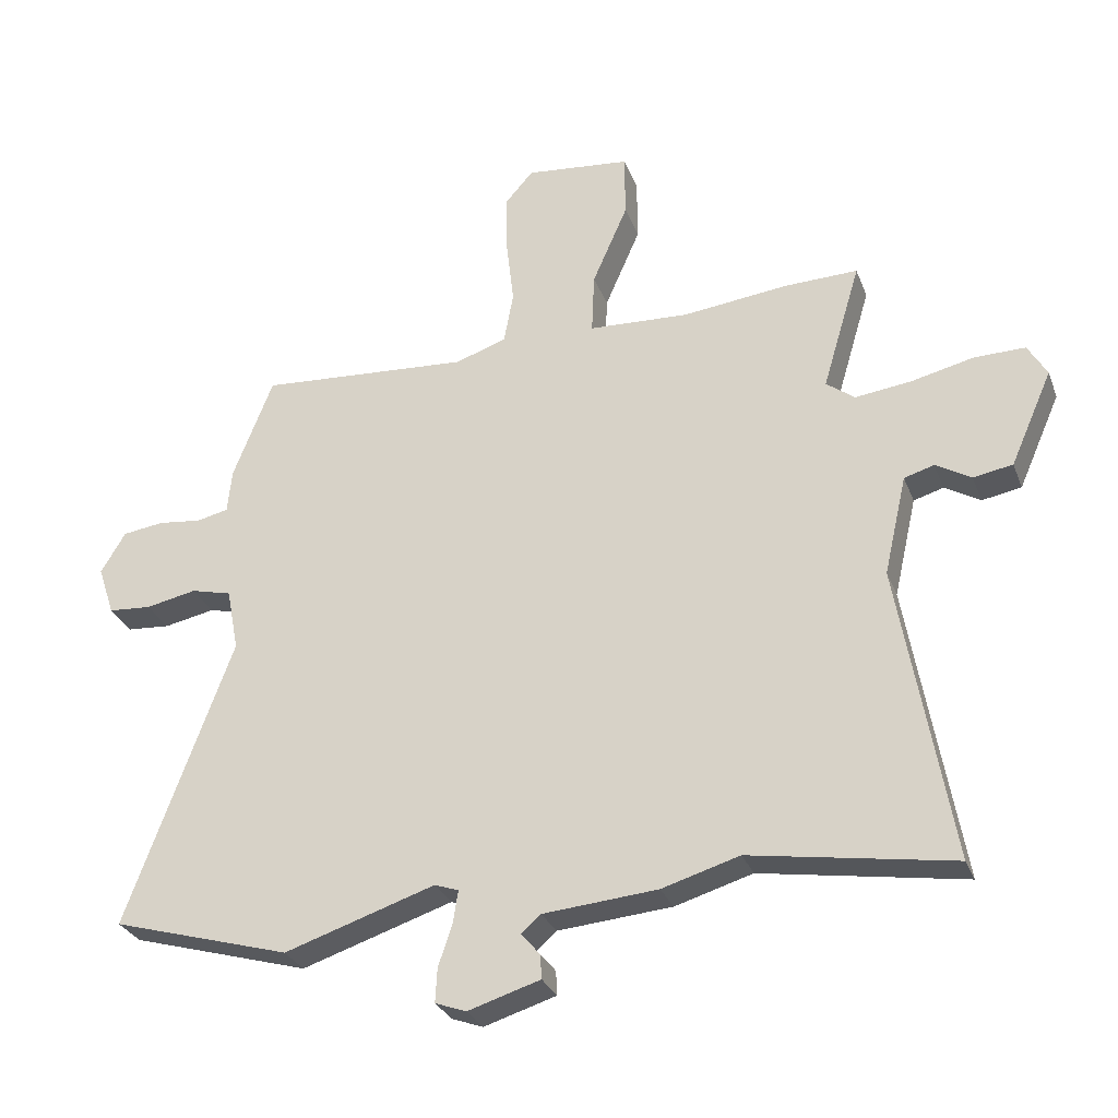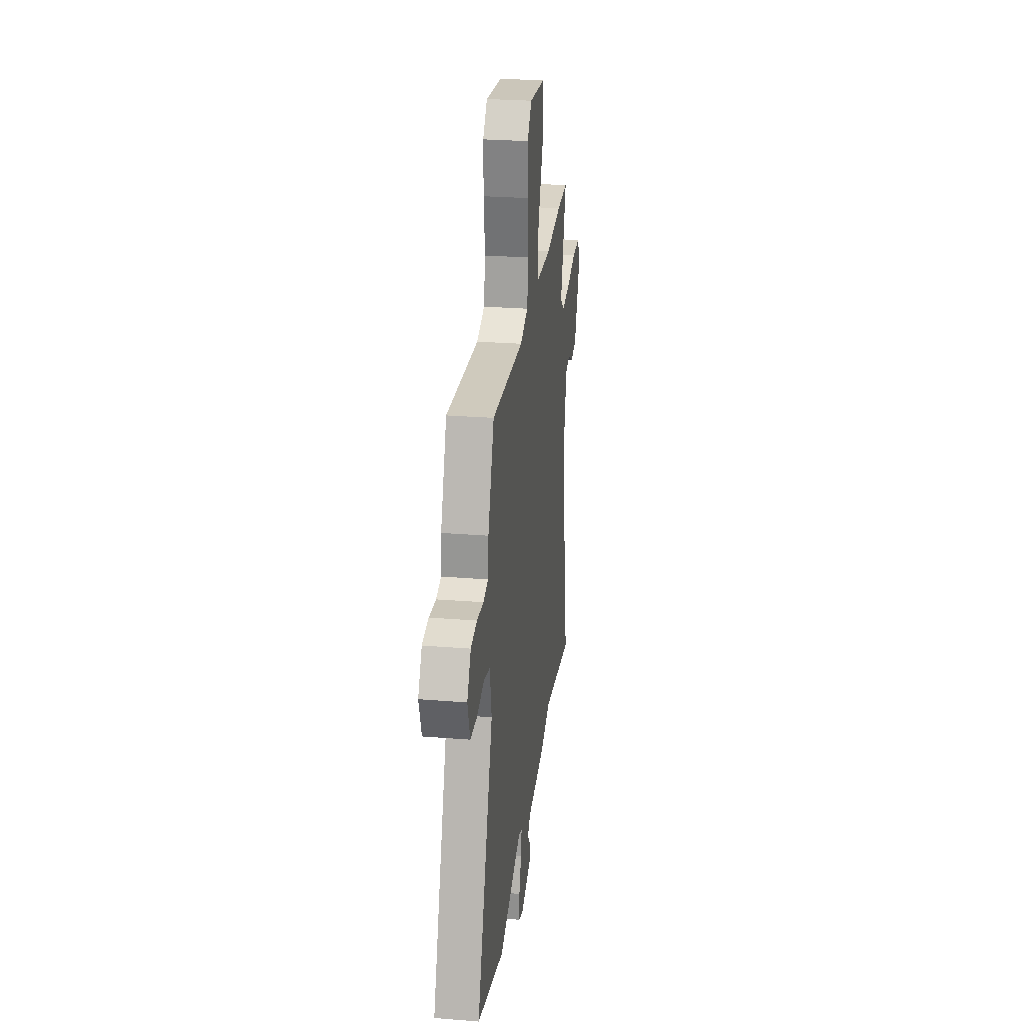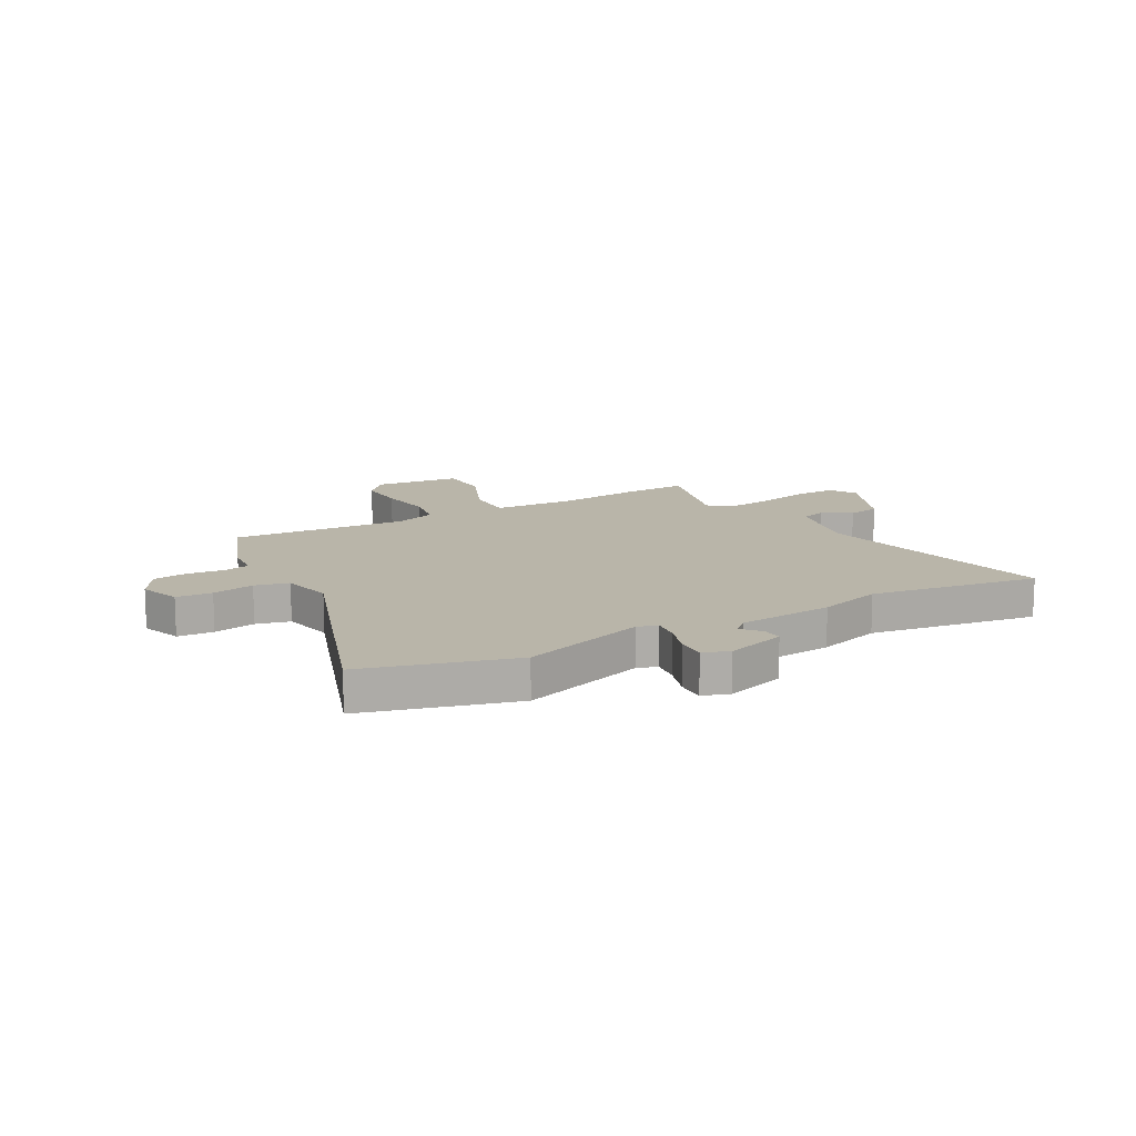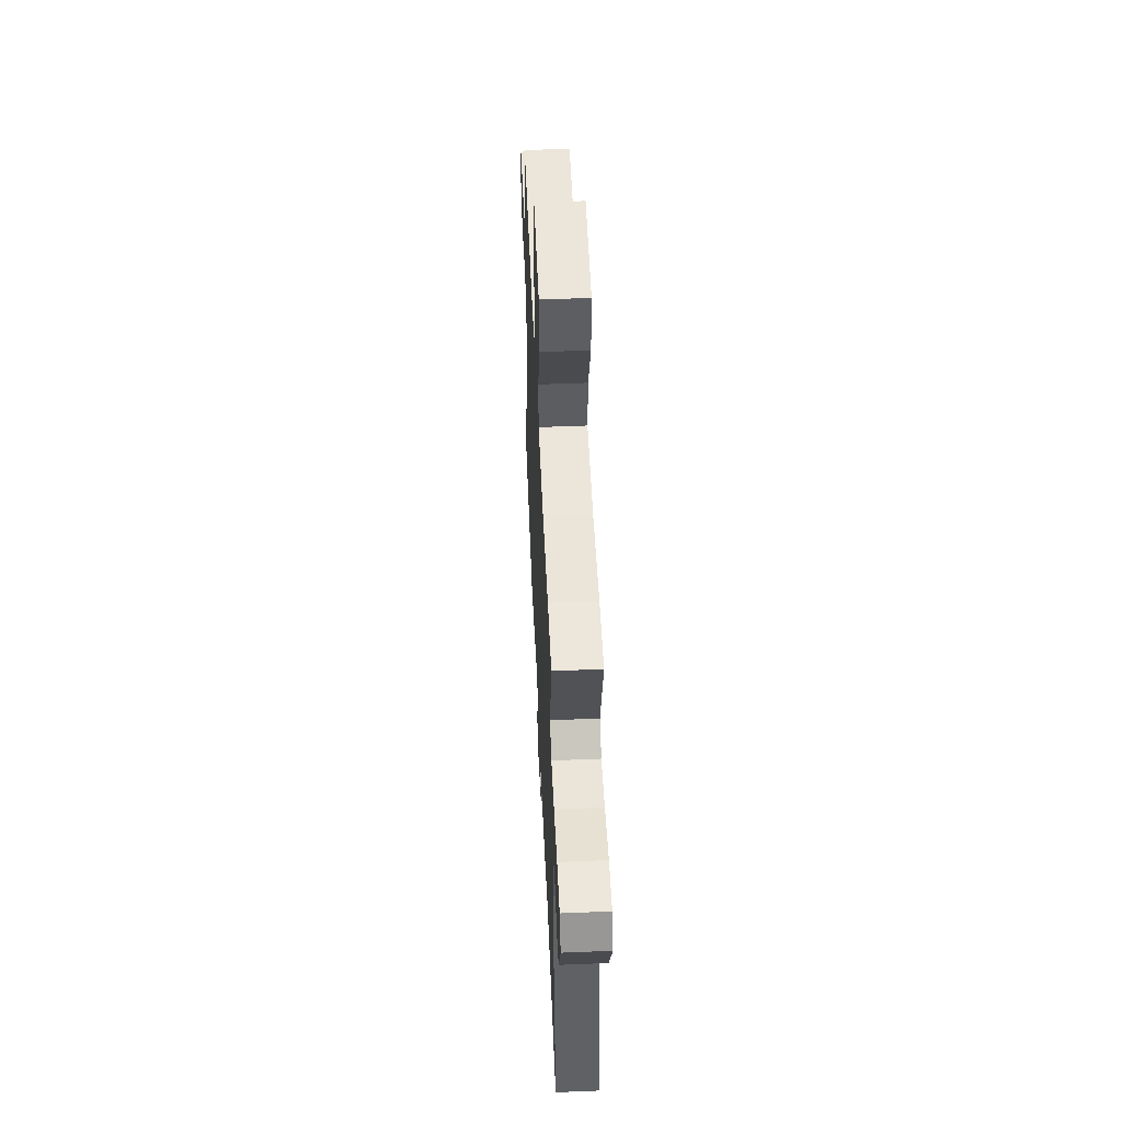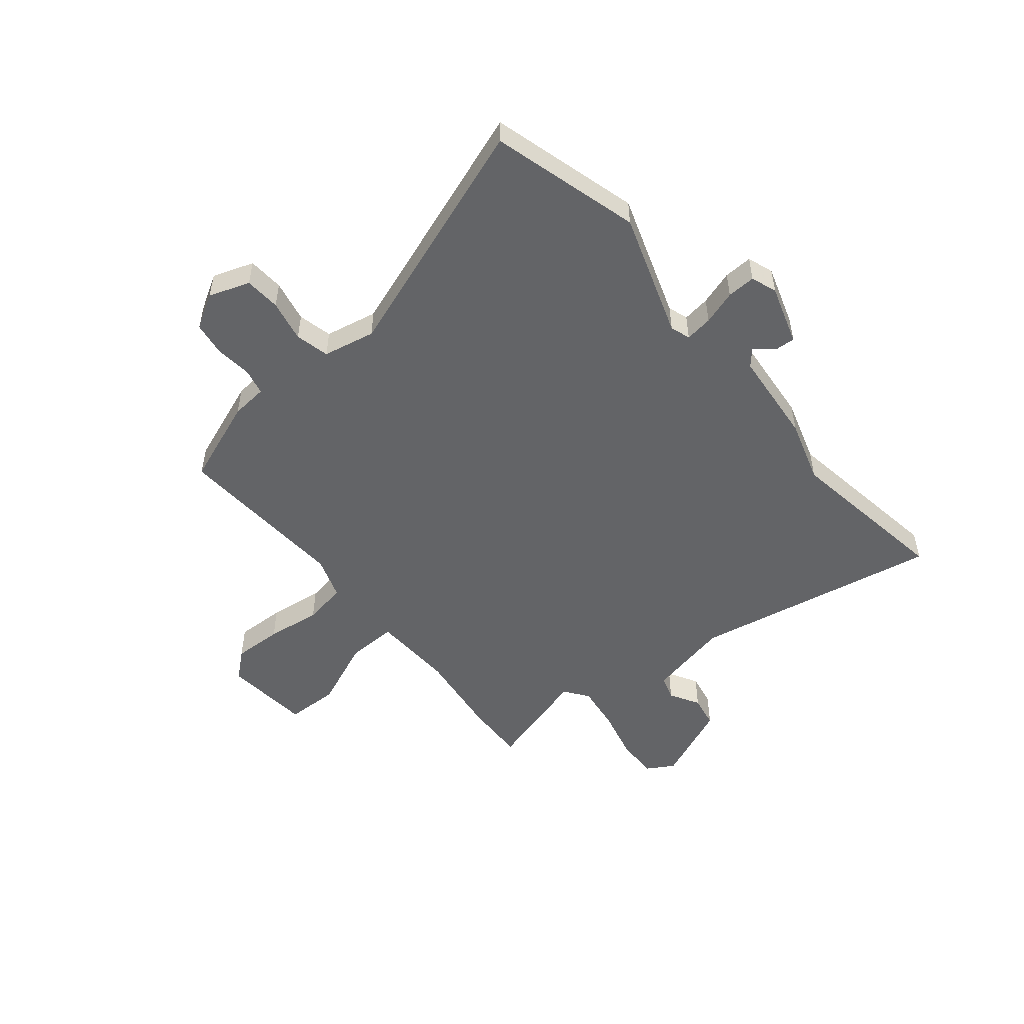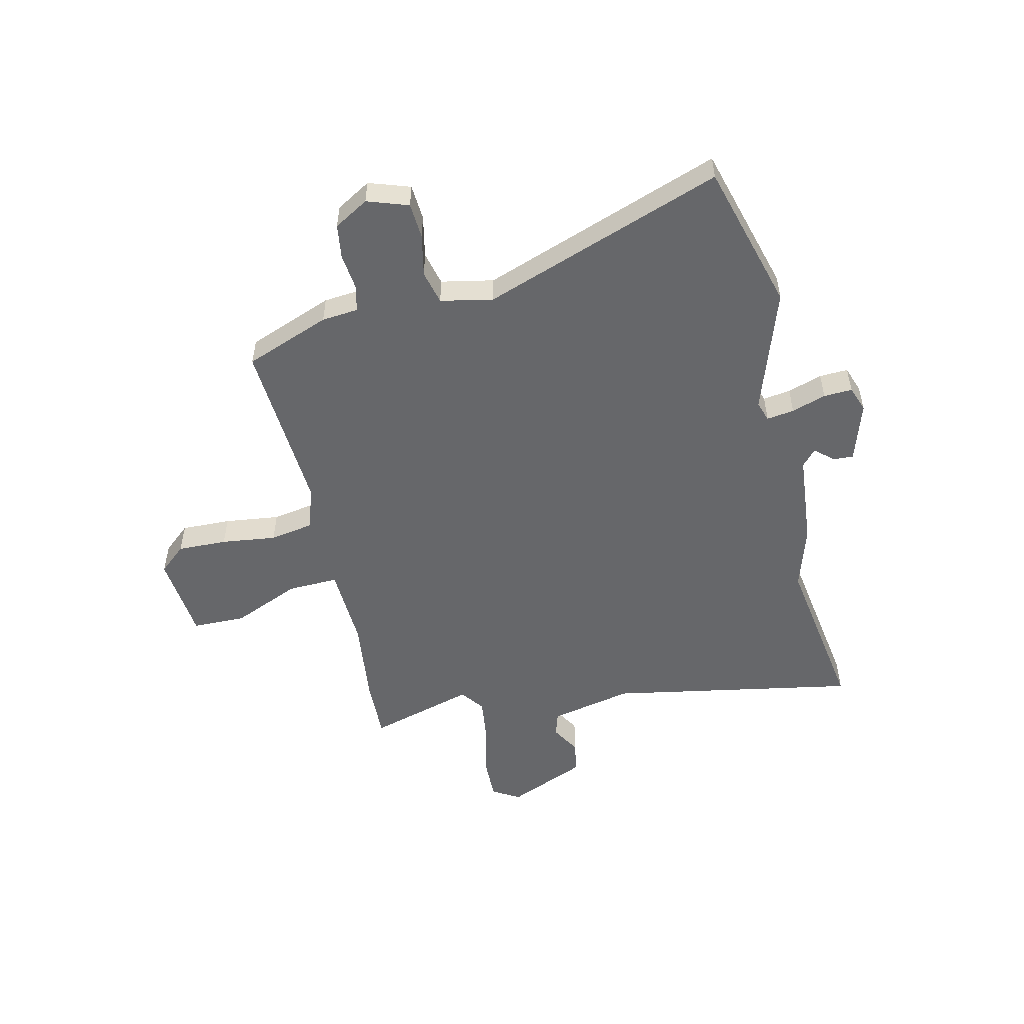
<metadata>
{"format":"obj","ext":"obj","renderer":"f3d","projection":"perspective","resolution":1024,"background":"white","views":[{"elev":-29.4,"azim":-161.4,"up":"+Z"},{"elev":26.9,"azim":97.1,"up":"+Z"},{"elev":13.4,"azim":150.2,"up":"+Y"},{"elev":51.9,"azim":-92.5,"up":"+Z"},{"elev":-51.2,"azim":128.8,"up":"+Y"},{"elev":-52.2,"azim":102.6,"up":"+Y"}]}
</metadata>
<code>
v -0.528 0.07 0.501
v -0.412 0.07 0.498
v -0.246 0.07 0.479
v -0.088 0.07 0.487
v -0.092 0.07 0.583
v -0.148 0.07 0.711
v -0.147 0.07 0.812
v 0.018 0.07 0.829
v 0.063 0.07 0.778
v 0.061 0.07 0.684
v 0.049 0.07 0.58
v 0.064 0.07 0.498
v 0.145 0.07 0.471
v 0.478 0.07 0.494
v 0.541 0.07 0.333
v 0.548 0.07 0.264
v 0.598 0.07 0.253
v 0.667 0.07 0.261
v 0.732 0.07 0.252
v 0.771 0.07 0.187
v 0.745 0.07 0.109
v 0.677 0.07 0.104
v 0.597 0.07 0.12
v 0.533 0.07 0.104
v 0.514 0.07 0.005
v 0.681 0.07 -0.448
v 0.4 0.07 -0.529
v 0.163 0.07 -0.452
v 0.125 0.07 -0.465
v 0.133 0.07 -0.517
v 0.155 0.07 -0.582
v 0.158 0.07 -0.636
v 0.109 0.07 -0.654
v -0.005 0.07 -0.619
v -0.003 0.07 -0.581
v 0.027 0.07 -0.546
v -0.004 0.07 -0.519
v -0.184 0.07 -0.504
v -0.306 0.07 -0.468
v -0.625 0.07 -0.52
v -0.543 0.07 -0.049
v -0.579 0.07 0.108
v -0.626 0.07 0.122
v -0.682 0.07 0.089
v -0.744 0.07 0.1
v -0.81 0.07 0.249
v -0.78 0.07 0.301
v -0.7 0.07 0.3
v -0.601 0.07 0.277
v -0.513 0.07 0.266
v -0.468 0.07 0.3
v -0.528 0 0.501
v -0.412 0 0.498
v -0.246 0 0.479
v -0.088 0 0.487
v -0.092 0 0.583
v -0.148 0 0.711
v -0.147 0 0.812
v 0.018 0 0.829
v 0.063 0 0.778
v 0.061 0 0.684
v 0.049 0 0.58
v 0.064 0 0.498
v 0.145 0 0.471
v 0.478 0 0.494
v 0.541 0 0.333
v 0.548 0 0.264
v 0.598 0 0.253
v 0.667 0 0.261
v 0.732 0 0.252
v 0.771 0 0.187
v 0.745 0 0.109
v 0.677 0 0.104
v 0.597 0 0.12
v 0.533 0 0.104
v 0.514 0 0.005
v 0.681 0 -0.448
v 0.4 0 -0.529
v 0.163 0 -0.452
v 0.125 0 -0.465
v 0.133 0 -0.517
v 0.155 0 -0.582
v 0.158 0 -0.636
v 0.109 0 -0.654
v -0.005 0 -0.619
v -0.003 0 -0.581
v 0.027 0 -0.546
v -0.004 0 -0.519
v -0.184 0 -0.504
v -0.306 0 -0.468
v -0.625 0 -0.52
v -0.543 0 -0.049
v -0.579 0 0.108
v -0.626 0 0.122
v -0.682 0 0.089
v -0.744 0 0.1
v -0.81 0 0.249
v -0.78 0 0.301
v -0.7 0 0.3
v -0.601 0 0.277
v -0.513 0 0.266
v -0.468 0 0.3
f 47 48 49
f 46 47 49
f 45 46 49
f 44 45 49
f 43 44 49
f 42 43 49 50
f 41 42 50 51
f 39 40 41 51
f 37 38 39 51
f 34 35 36
f 33 34 36
f 32 33 36
f 31 32 36
f 30 31 36
f 1 2 3
f 51 1 3
f 37 51 3
f 36 37 3
f 30 36 3
f 29 30 3
f 25 26 27 28
f 29 3 4
f 28 29 4
f 25 28 4
f 24 25 4
f 21 22 23
f 20 21 23
f 19 20 23
f 18 19 23
f 17 18 23
f 16 17 23 24
f 15 16 24
f 14 15 24
f 13 14 24
f 9 10 11
f 8 9 11
f 7 8 11
f 6 7 11
f 5 6 11
f 5 11 12
f 4 5 12
f 4 12 13 24
f 100 99 98
f 100 98 97
f 100 97 96
f 100 96 95
f 100 95 94
f 101 100 94 93
f 102 101 93 92
f 102 92 91 90
f 102 90 89 88
f 87 86 85
f 87 85 84
f 87 84 83
f 87 83 82
f 87 82 81
f 54 53 52
f 54 52 102
f 54 102 88
f 54 88 87
f 54 87 81
f 54 81 80
f 79 78 77 76
f 55 54 80
f 55 80 79
f 55 79 76
f 55 76 75
f 74 73 72
f 74 72 71
f 74 71 70
f 74 70 69
f 74 69 68
f 75 74 68 67
f 75 67 66
f 75 66 65
f 75 65 64
f 62 61 60
f 62 60 59
f 62 59 58
f 62 58 57
f 62 57 56
f 63 62 56
f 63 56 55
f 75 64 63 55
f 1 52 53 2
f 2 53 54 3
f 3 54 55 4
f 4 55 56 5
f 5 56 57 6
f 6 57 58 7
f 7 58 59 8
f 8 59 60 9
f 9 60 61 10
f 10 61 62 11
f 11 62 63 12
f 12 63 64 13
f 13 64 65 14
f 14 65 66 15
f 15 66 67 16
f 16 67 68 17
f 17 68 69 18
f 18 69 70 19
f 19 70 71 20
f 20 71 72 21
f 21 72 73 22
f 22 73 74 23
f 23 74 75 24
f 24 75 76 25
f 25 76 77 26
f 26 77 78 27
f 27 78 79 28
f 28 79 80 29
f 29 80 81 30
f 30 81 82 31
f 31 82 83 32
f 32 83 84 33
f 33 84 85 34
f 34 85 86 35
f 35 86 87 36
f 36 87 88 37
f 37 88 89 38
f 38 89 90 39
f 39 90 91 40
f 40 91 92 41
f 41 92 93 42
f 42 93 94 43
f 43 94 95 44
f 44 95 96 45
f 45 96 97 46
f 46 97 98 47
f 47 98 99 48
f 48 99 100 49
f 49 100 101 50
f 50 101 102 51
f 51 102 52 1

</code>
